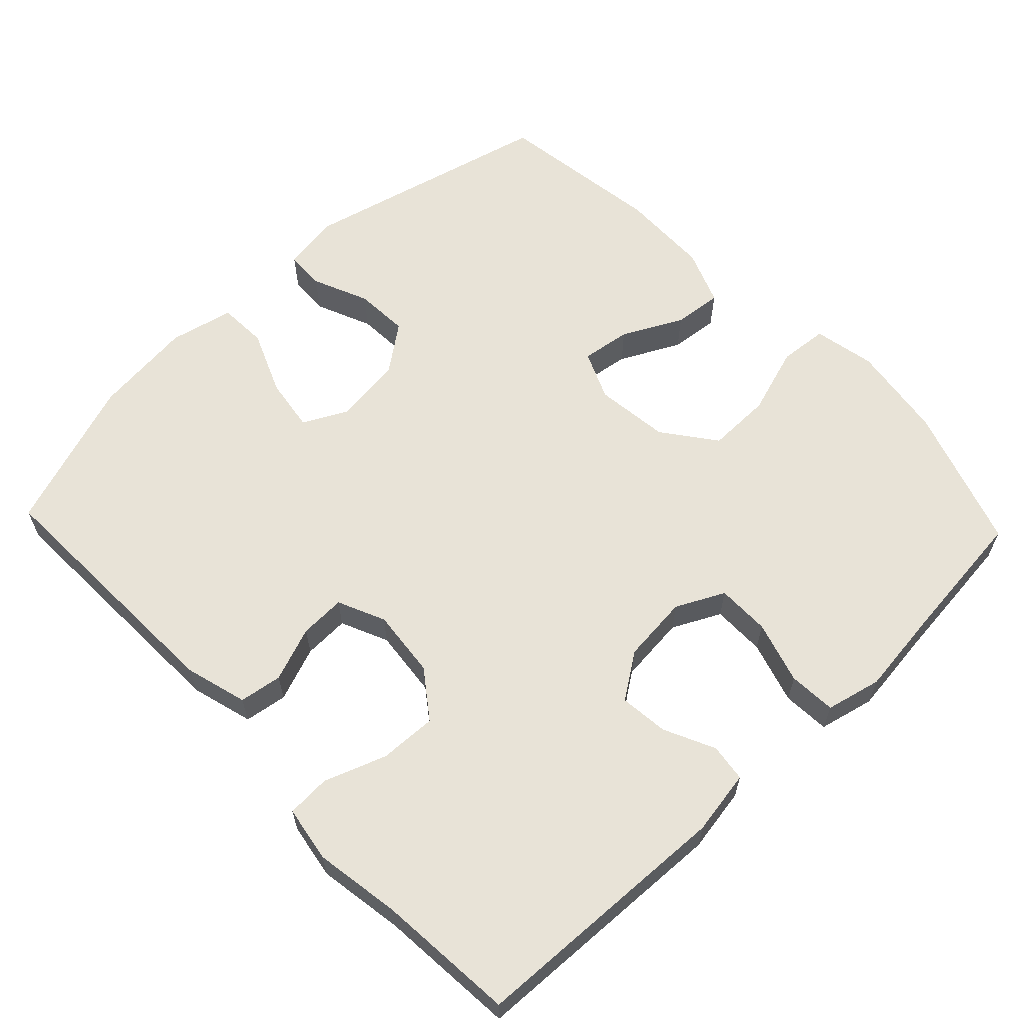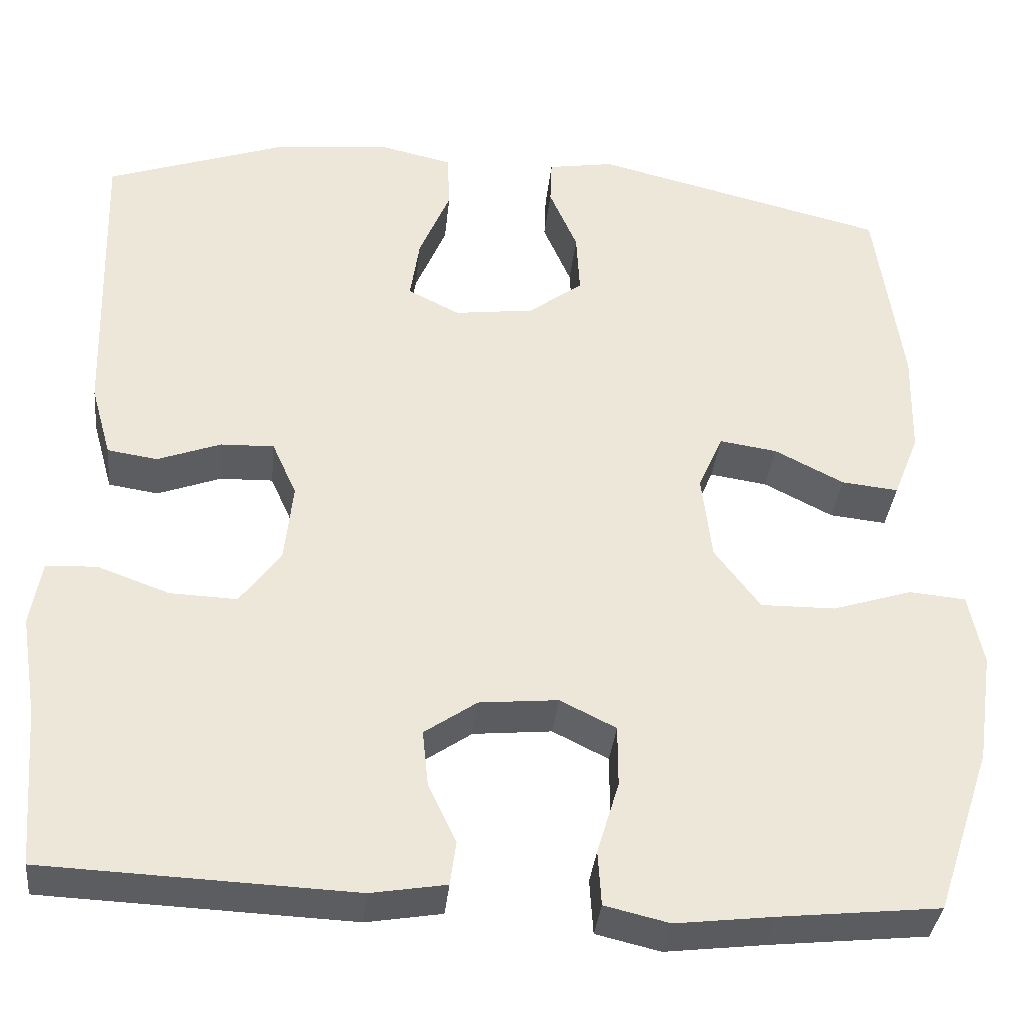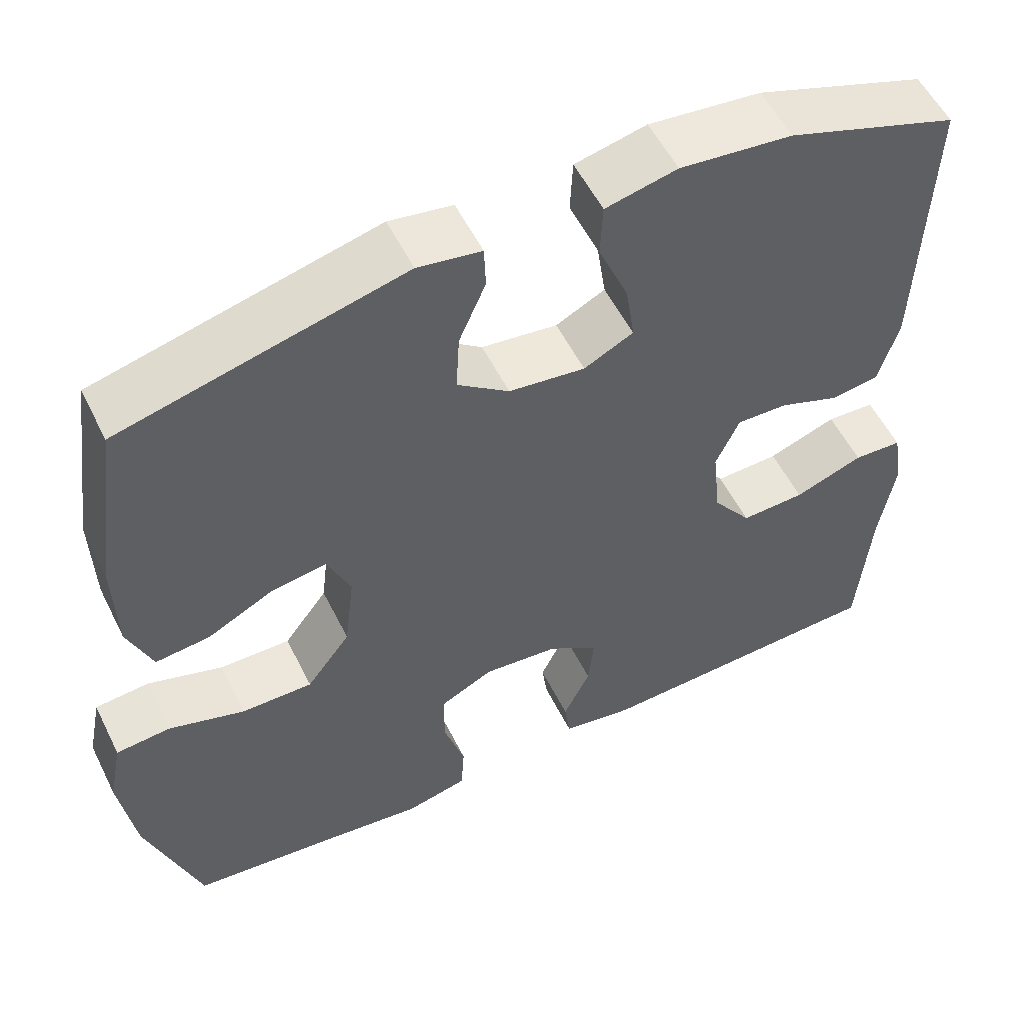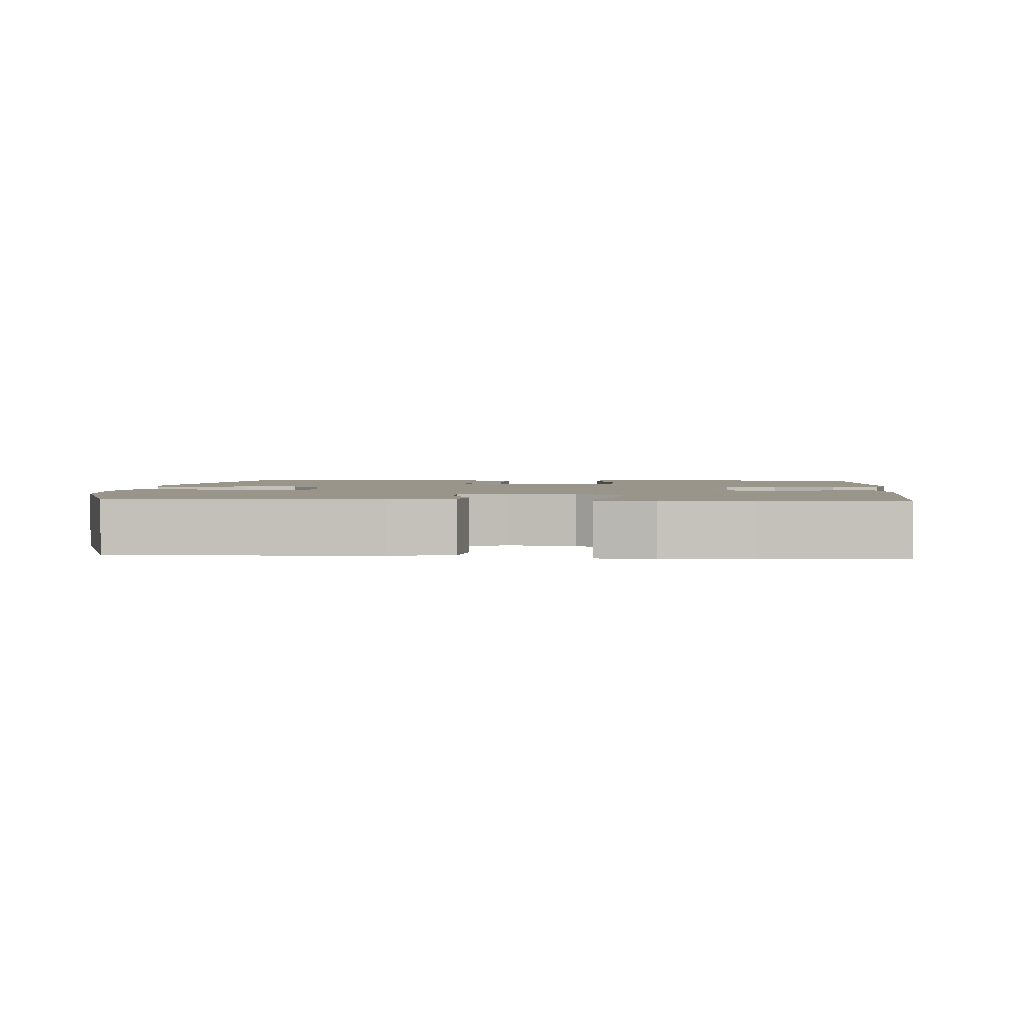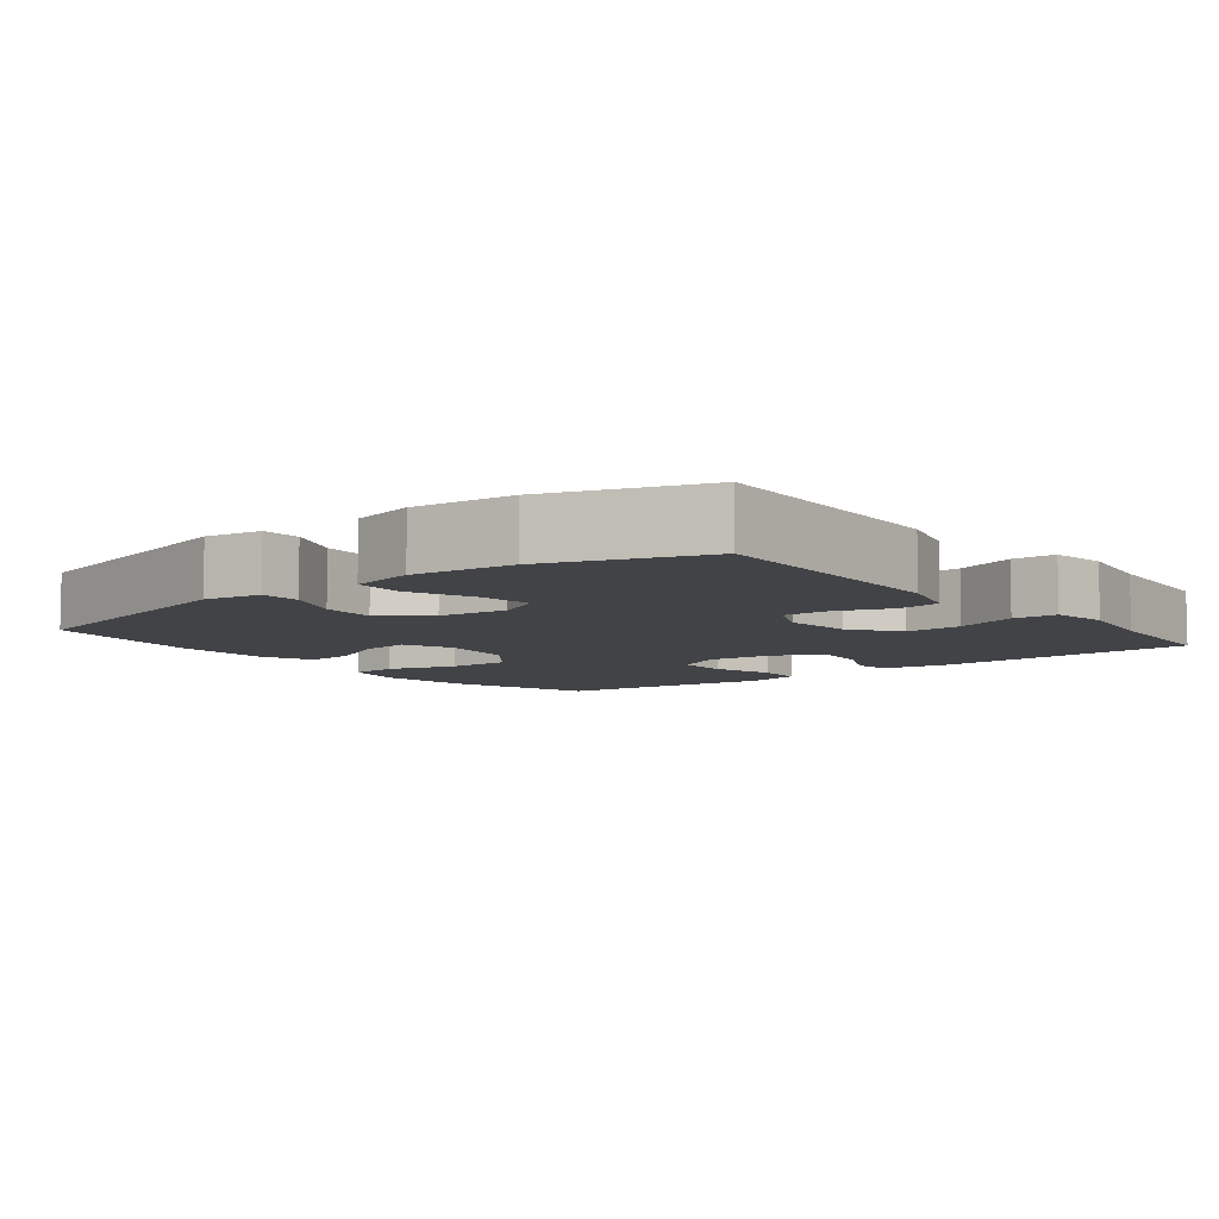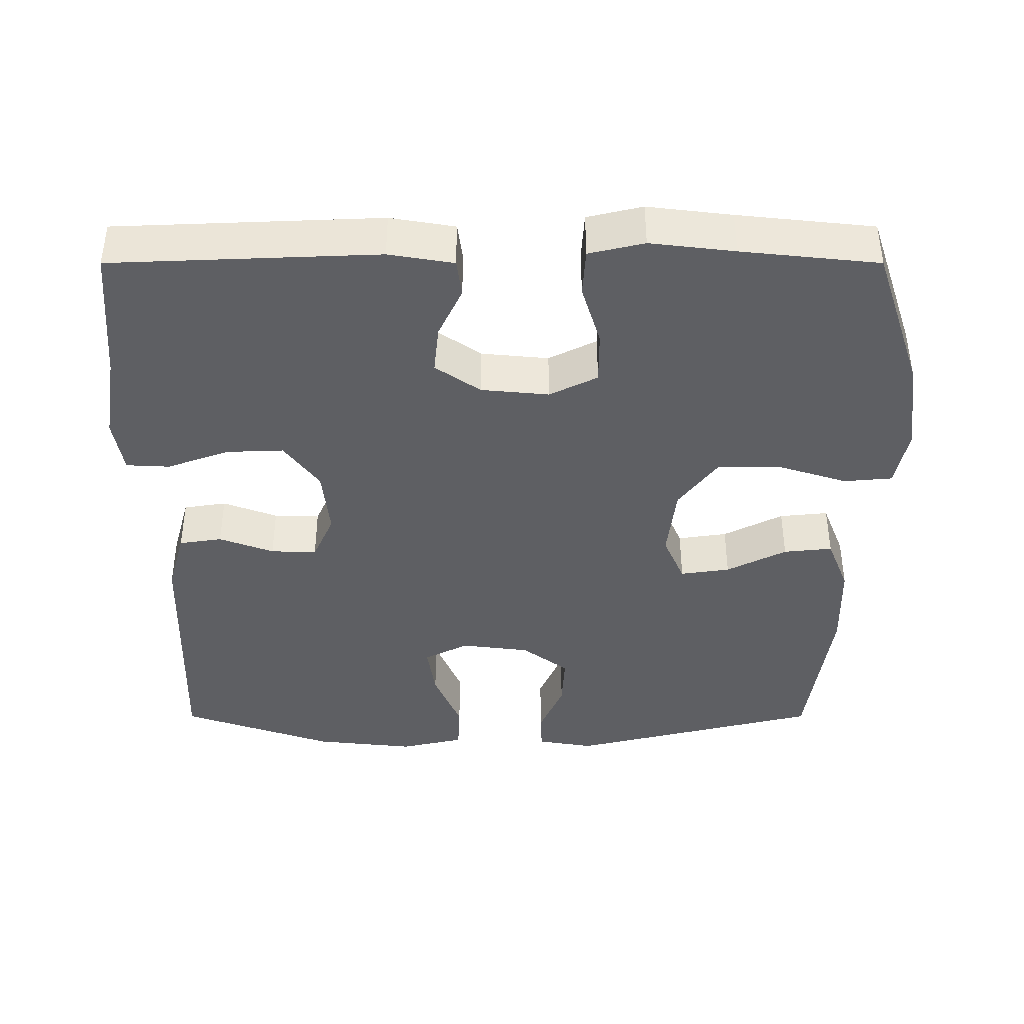
<metadata>
{"format":"obj","ext":"obj","renderer":"f3d","projection":"perspective","resolution":1024,"background":"white","views":[{"elev":61.7,"azim":136.4,"up":"+Y"},{"elev":-35.7,"azim":174.1,"up":"+Z"},{"elev":55.1,"azim":-26.2,"up":"+Z"},{"elev":2.2,"azim":94.5,"up":"+Y"},{"elev":-7.3,"azim":38.2,"up":"+Y"},{"elev":-40.8,"azim":-180.0,"up":"+Y"}]}
</metadata>
<code>
v 0.5 0.07 0.5
v 0.489 0.07 0.143
v 0.465 0.07 0.057
v 0.406 0.07 0.048
v 0.331 0.07 0.076
v 0.268 0.07 0.078
v 0.239 0.07 0.013
v 0.249 0.07 -0.081
v 0.297 0.07 -0.146
v 0.376 0.07 -0.143
v 0.461 0.07 -0.112
v 0.521 0.07 -0.115
v 0.534 0.07 -0.192
v 0.515 0.07 -0.311
v 0.5 0.07 -0.5
v 0.135 0.07 -0.515
v 0.046 0.07 -0.5
v 0.039 0.07 -0.448
v 0.072 0.07 -0.378
v 0.079 0.07 -0.311
v 0.017 0.07 -0.268
v -0.076 0.07 -0.259
v -0.142 0.07 -0.292
v -0.142 0.07 -0.365
v -0.116 0.07 -0.451
v -0.12 0.07 -0.516
v -0.196 0.07 -0.534
v -0.312 0.07 -0.52
v -0.5 0.07 -0.5
v -0.566 0.07 -0.303
v -0.585 0.07 -0.172
v -0.568 0.07 -0.087
v -0.501 0.07 -0.081
v -0.407 0.07 -0.111
v -0.319 0.07 -0.112
v -0.265 0.07 -0.04
v -0.253 0.07 0.062
v -0.282 0.07 0.129
v -0.35 0.07 0.119
v -0.432 0.07 0.077
v -0.499 0.07 0.07
v -0.529 0.07 0.146
v -0.532 0.07 0.27
v -0.5 0.07 0.5
v -0.153 0.07 0.586
v -0.075 0.07 0.573
v -0.073 0.07 0.519
v -0.106 0.07 0.442
v -0.11 0.07 0.368
v -0.046 0.07 0.32
v 0.048 0.07 0.308
v 0.109 0.07 0.339
v 0.098 0.07 0.413
v 0.061 0.07 0.501
v 0.064 0.07 0.568
v 0.152 0.07 0.588
v 0.29 0.07 0.573
v 0.5 0 0.5
v 0.489 0 0.143
v 0.465 0 0.057
v 0.406 0 0.048
v 0.331 0 0.076
v 0.268 0 0.078
v 0.239 0 0.013
v 0.249 0 -0.081
v 0.297 0 -0.146
v 0.376 0 -0.143
v 0.461 0 -0.112
v 0.521 0 -0.115
v 0.534 0 -0.192
v 0.515 0 -0.311
v 0.5 0 -0.5
v 0.135 0 -0.515
v 0.046 0 -0.5
v 0.039 0 -0.448
v 0.072 0 -0.378
v 0.079 0 -0.311
v 0.017 0 -0.268
v -0.076 0 -0.259
v -0.142 0 -0.292
v -0.142 0 -0.365
v -0.116 0 -0.451
v -0.12 0 -0.516
v -0.196 0 -0.534
v -0.312 0 -0.52
v -0.5 0 -0.5
v -0.566 0 -0.303
v -0.585 0 -0.172
v -0.568 0 -0.087
v -0.501 0 -0.081
v -0.407 0 -0.111
v -0.319 0 -0.112
v -0.265 0 -0.04
v -0.253 0 0.062
v -0.282 0 0.129
v -0.35 0 0.119
v -0.432 0 0.077
v -0.499 0 0.07
v -0.529 0 0.146
v -0.532 0 0.27
v -0.5 0 0.5
v -0.153 0 0.586
v -0.075 0 0.573
v -0.073 0 0.519
v -0.106 0 0.442
v -0.11 0 0.368
v -0.046 0 0.32
v 0.048 0 0.308
v 0.109 0 0.339
v 0.098 0 0.413
v 0.061 0 0.501
v 0.064 0 0.568
v 0.152 0 0.588
v 0.29 0 0.573
f 53 54 55 56
f 52 53 56 57
f 45 46 47 48
f 45 48 49
f 44 45 49
f 43 44 49 50
f 39 40 41 42
f 38 39 42 43
f 31 32 33 34
f 31 34 35
f 28 29 30 31
f 28 31 35
f 27 28 35 36
f 24 25 26 27
f 23 24 27 36
f 16 17 18 19
f 14 15 16 19
f 14 19 20
f 13 14 20 21
f 10 11 12 13
f 9 10 13 21
f 2 3 4 5
f 2 5 6
f 52 57 1 2
f 51 52 2 6
f 38 43 50 51
f 37 38 51 6
f 22 23 36 37
f 22 37 6 7
f 8 9 21 22
f 7 8 22
f 113 112 111 110
f 114 113 110 109
f 105 104 103 102
f 106 105 102
f 106 102 101
f 107 106 101 100
f 99 98 97 96
f 100 99 96 95
f 91 90 89 88
f 92 91 88
f 88 87 86 85
f 92 88 85
f 93 92 85 84
f 84 83 82 81
f 93 84 81 80
f 76 75 74 73
f 76 73 72 71
f 77 76 71
f 78 77 71 70
f 70 69 68 67
f 78 70 67 66
f 62 61 60 59
f 63 62 59
f 59 58 114 109
f 63 59 109 108
f 108 107 100 95
f 63 108 95 94
f 94 93 80 79
f 64 63 94 79
f 79 78 66 65
f 79 65 64
f 1 58 59 2
f 2 59 60 3
f 3 60 61 4
f 4 61 62 5
f 5 62 63 6
f 6 63 64 7
f 7 64 65 8
f 8 65 66 9
f 9 66 67 10
f 10 67 68 11
f 11 68 69 12
f 12 69 70 13
f 13 70 71 14
f 14 71 72 15
f 15 72 73 16
f 16 73 74 17
f 17 74 75 18
f 18 75 76 19
f 19 76 77 20
f 20 77 78 21
f 21 78 79 22
f 22 79 80 23
f 23 80 81 24
f 24 81 82 25
f 25 82 83 26
f 26 83 84 27
f 27 84 85 28
f 28 85 86 29
f 29 86 87 30
f 30 87 88 31
f 31 88 89 32
f 32 89 90 33
f 33 90 91 34
f 34 91 92 35
f 35 92 93 36
f 36 93 94 37
f 37 94 95 38
f 38 95 96 39
f 39 96 97 40
f 40 97 98 41
f 41 98 99 42
f 42 99 100 43
f 43 100 101 44
f 44 101 102 45
f 45 102 103 46
f 46 103 104 47
f 47 104 105 48
f 48 105 106 49
f 49 106 107 50
f 50 107 108 51
f 51 108 109 52
f 52 109 110 53
f 53 110 111 54
f 54 111 112 55
f 55 112 113 56
f 56 113 114 57
f 57 114 58 1

</code>
